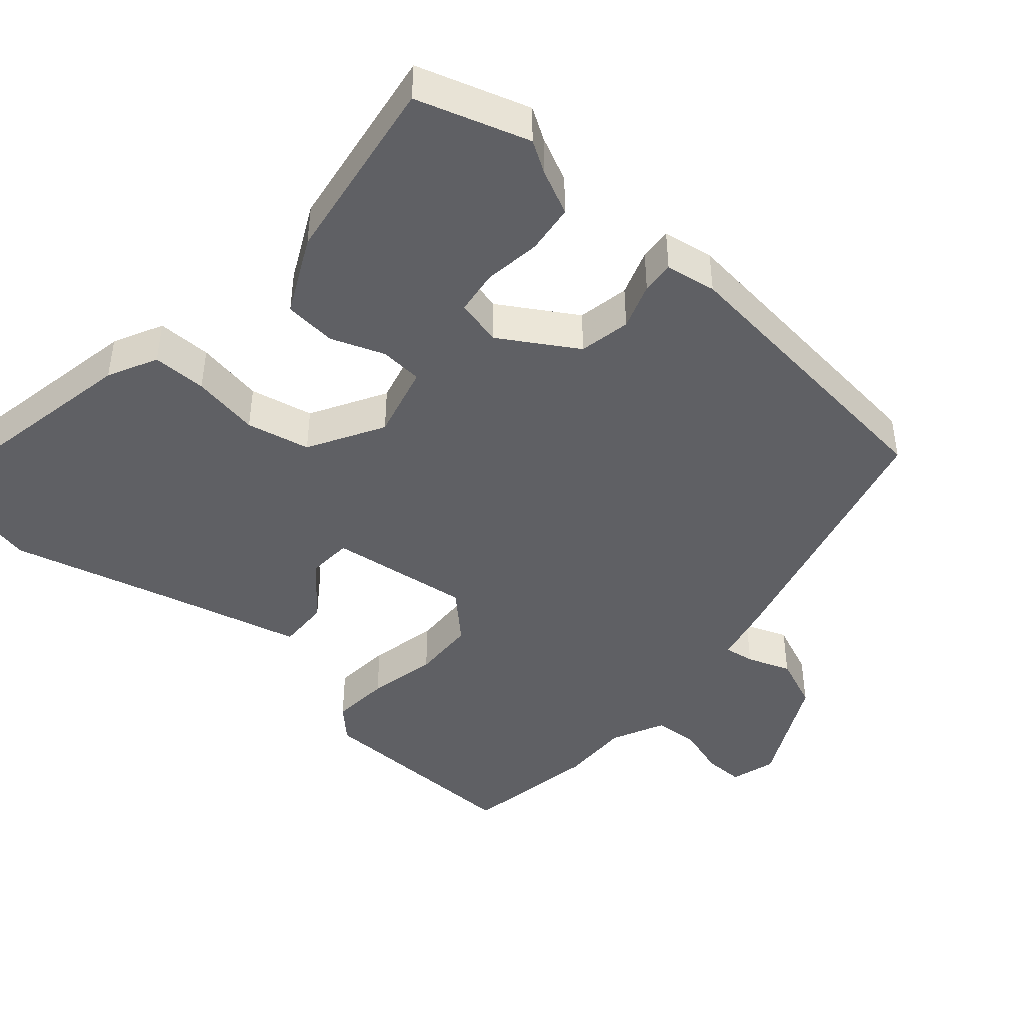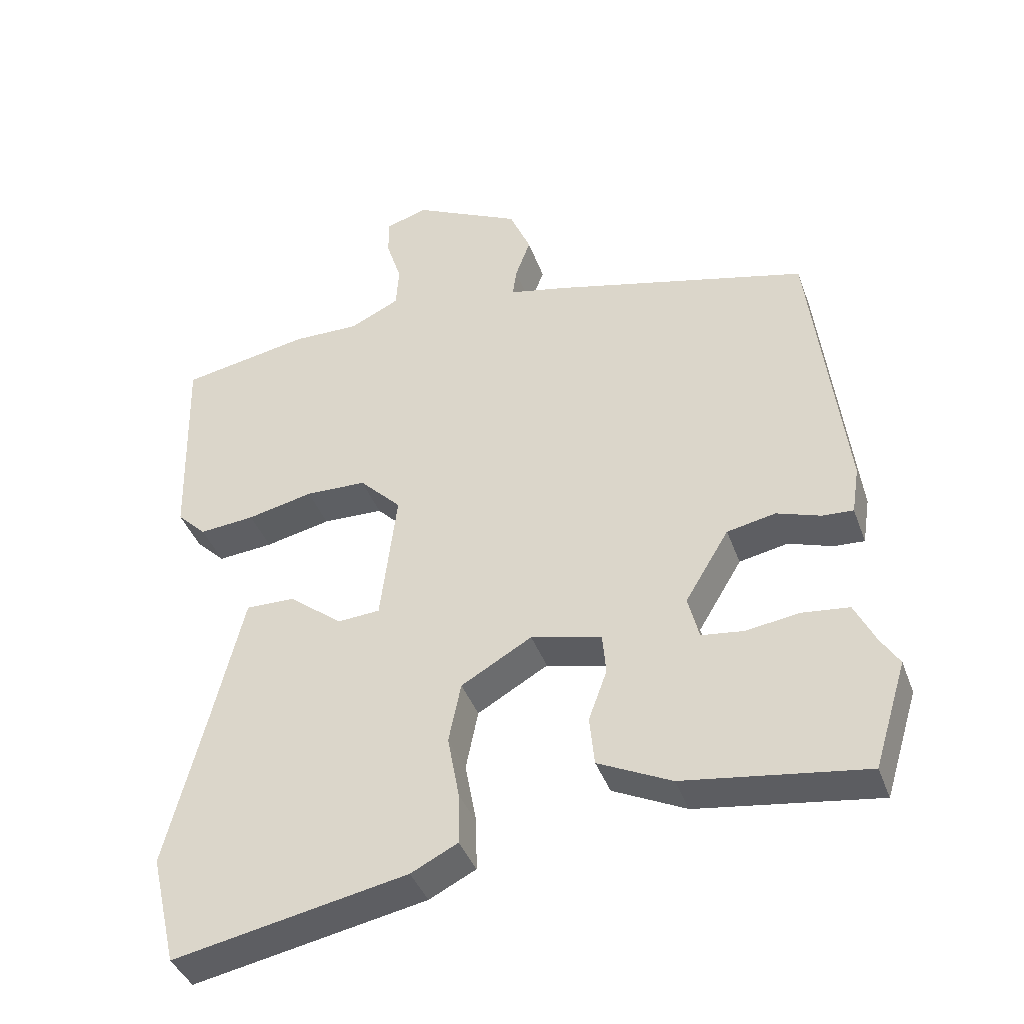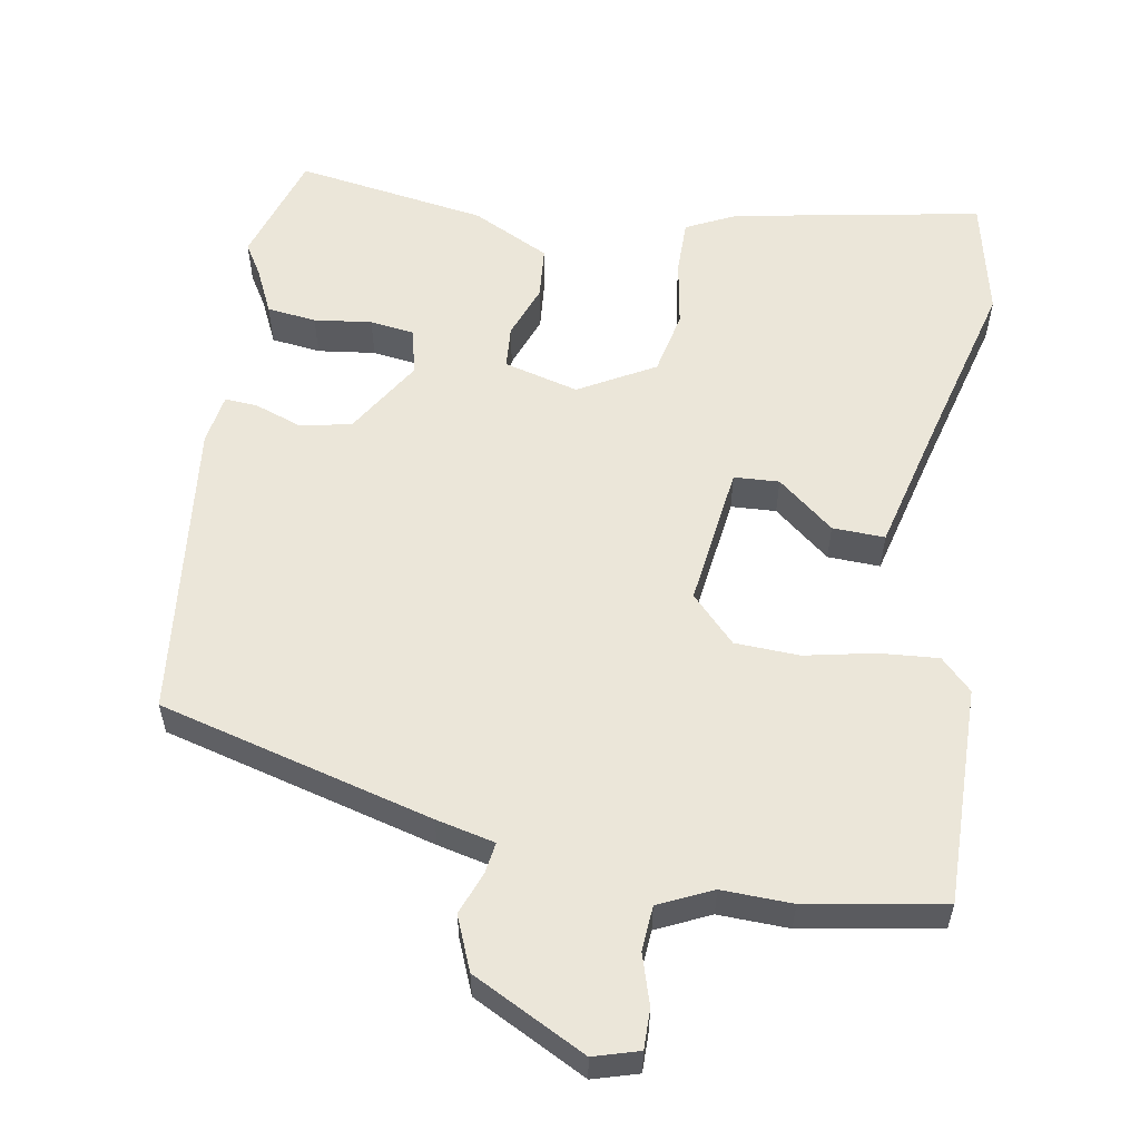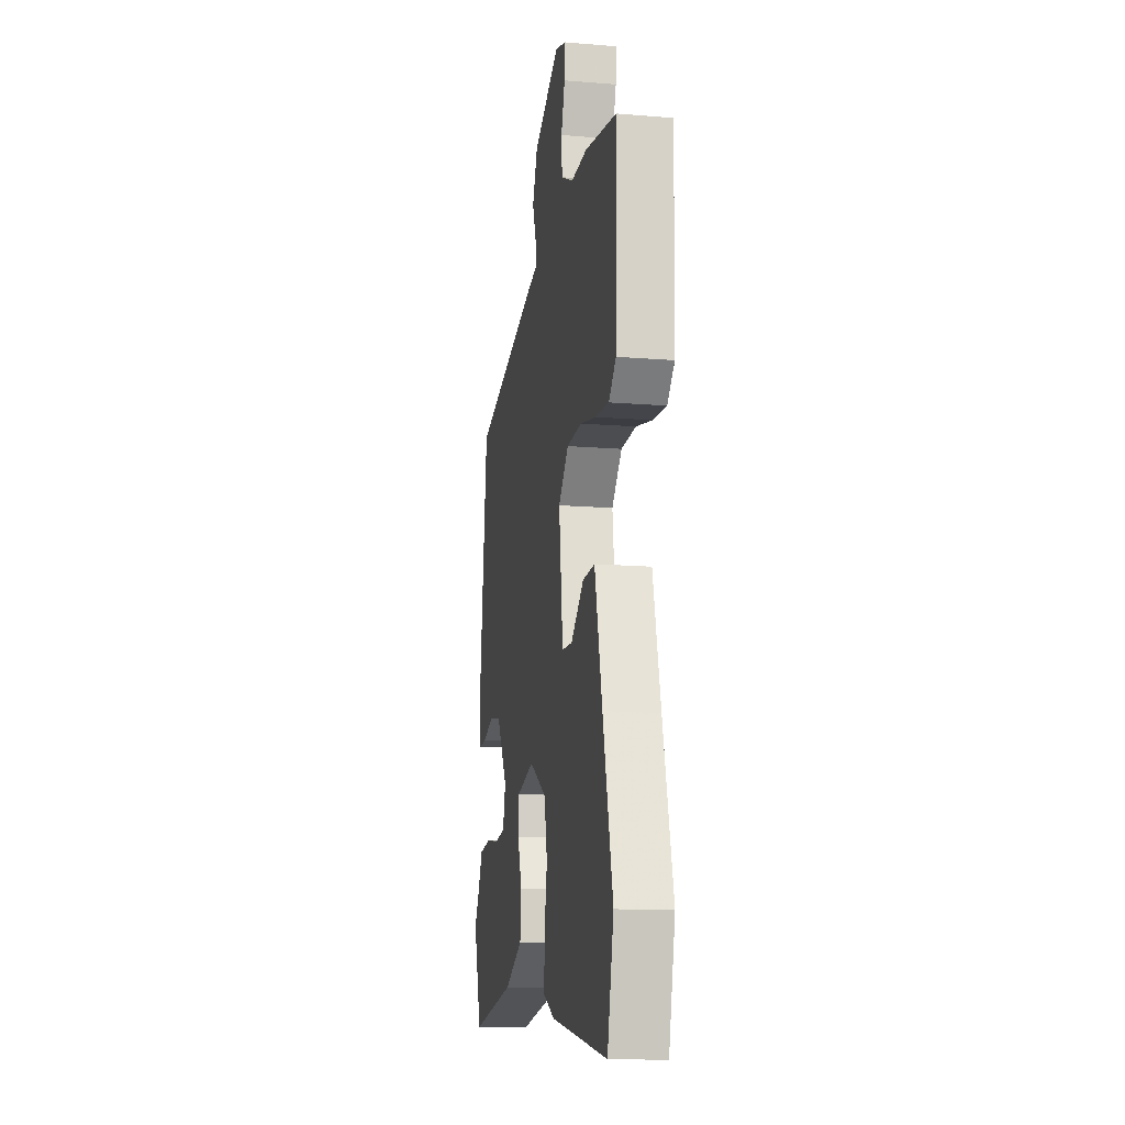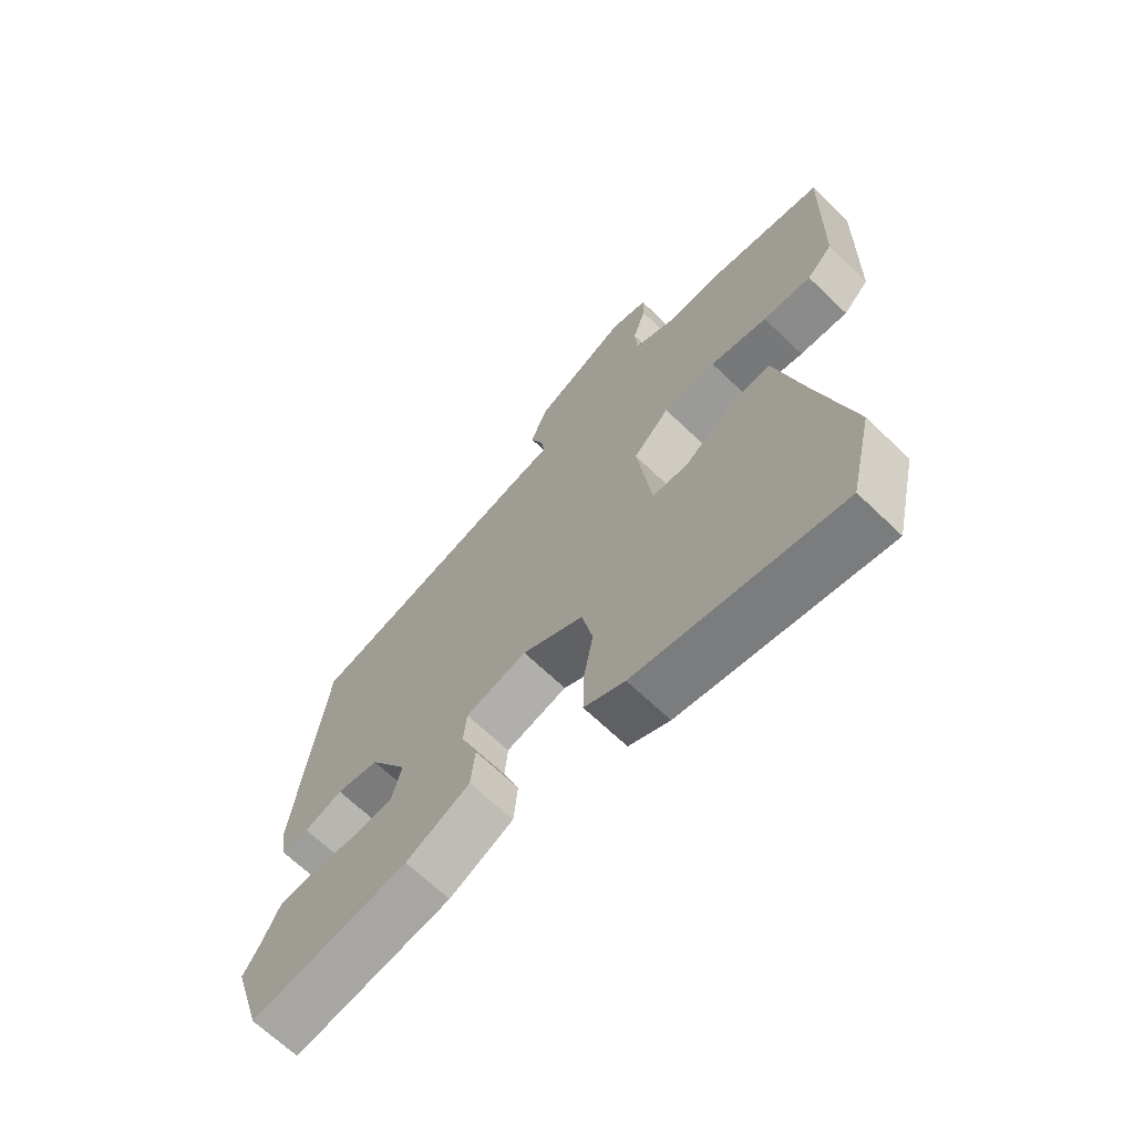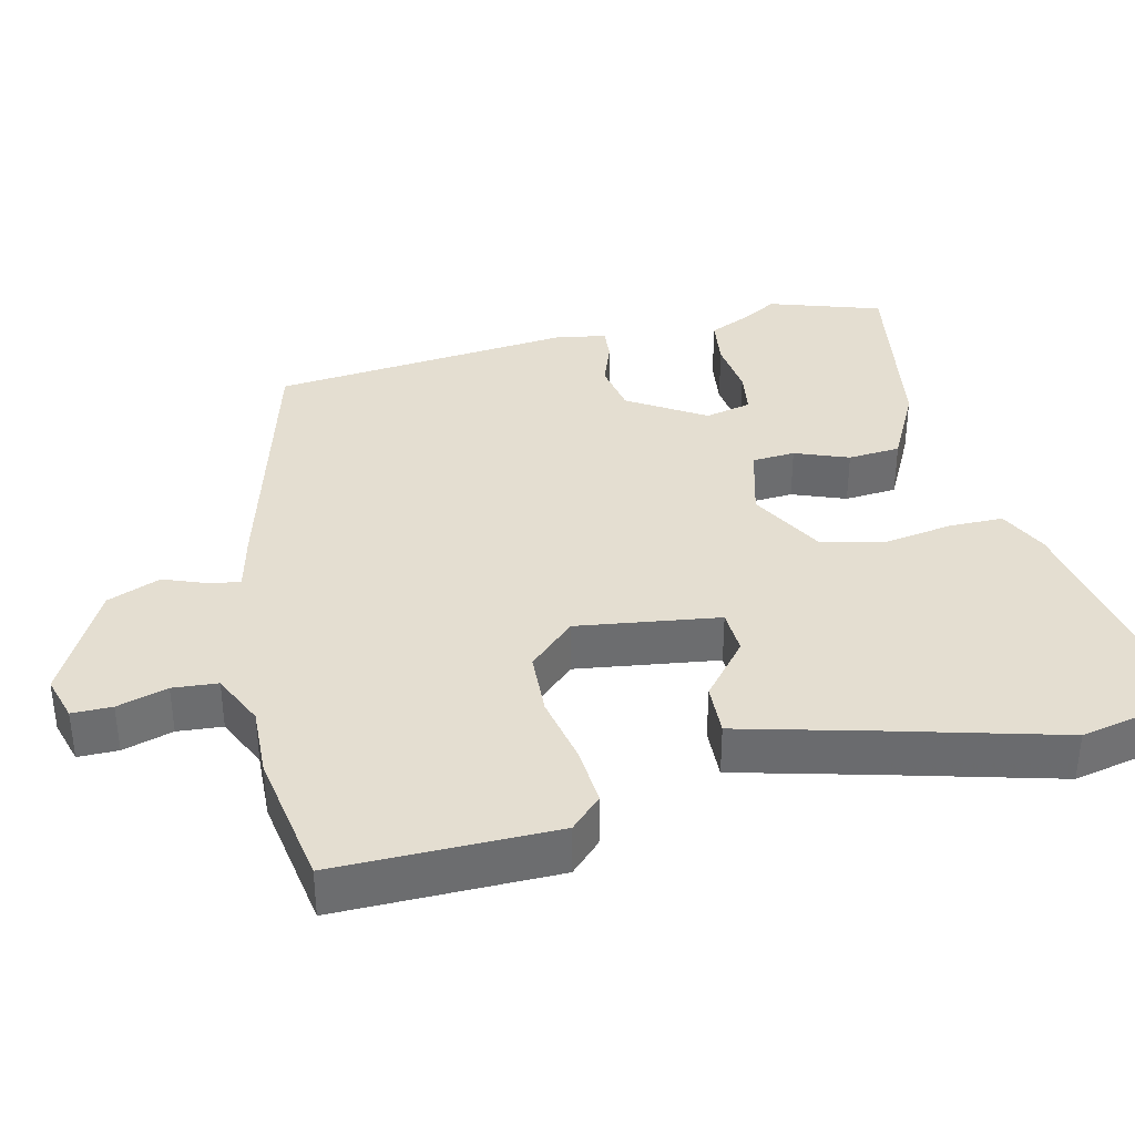
<metadata>
{"format":"obj","ext":"obj","renderer":"f3d","projection":"perspective","resolution":1024,"background":"white","views":[{"elev":-44.2,"azim":-130.7,"up":"+Y"},{"elev":-40.5,"azim":-160.9,"up":"+Z"},{"elev":57.0,"azim":10.3,"up":"+Y"},{"elev":-14.0,"azim":79.7,"up":"+Z"},{"elev":-67.7,"azim":46.2,"up":"+Z"},{"elev":36.5,"azim":77.7,"up":"+Y"}]}
</metadata>
<code>
v 0.513 0.07 -0.445
v 0.475 0.07 -0.607
v 0.134 0.07 -0.541
v 0.066 0.07 -0.507
v 0.067 0.07 -0.432
v 0.084 0.07 -0.339
v 0.066 0.07 -0.251
v -0.037 0.07 -0.192
v -0.14 0.07 -0.218
v -0.145 0.07 -0.277
v -0.118 0.07 -0.351
v -0.125 0.07 -0.423
v -0.232 0.07 -0.475
v -0.496 0.07 -0.514
v -0.544 0.07 -0.359
v -0.517 0.07 -0.316
v -0.487 0.07 -0.254
v -0.419 0.07 -0.246
v -0.34 0.07 -0.257
v -0.279 0.07 -0.249
v -0.263 0.07 -0.185
v -0.327 0.07 -0.079
v -0.398 0.07 -0.065
v -0.462 0.07 -0.087
v -0.507 0.07 -0.09
v -0.518 0.07 -0.02
v -0.469 0.07 0.394
v -0.091 0.07 0.491
v -0.01 0.07 0.509
v -0.016 0.07 0.551
v -0.038 0.07 0.611
v -0.007 0.07 0.684
v 0.15 0.07 0.763
v 0.212 0.07 0.744
v 0.211 0.07 0.689
v 0.189 0.07 0.62
v 0.193 0.07 0.558
v 0.266 0.07 0.523
v 0.363 0.07 0.525
v 0.551 0.07 0.491
v 0.543 0.07 0.19
v 0.5 0.07 0.148
v 0.419 0.07 0.155
v 0.323 0.07 0.176
v 0.234 0.07 0.173
v 0.173 0.07 0.111
v 0.197 0.07 -0.085
v 0.259 0.07 -0.089
v 0.337 0.07 -0.027
v 0.409 0.07 -0.025
v 0.454 0.07 -0.211
v 0.513 0 -0.445
v 0.475 0 -0.607
v 0.134 0 -0.541
v 0.066 0 -0.507
v 0.067 0 -0.432
v 0.084 0 -0.339
v 0.066 0 -0.251
v -0.037 0 -0.192
v -0.14 0 -0.218
v -0.145 0 -0.277
v -0.118 0 -0.351
v -0.125 0 -0.423
v -0.232 0 -0.475
v -0.496 0 -0.514
v -0.544 0 -0.359
v -0.517 0 -0.316
v -0.487 0 -0.254
v -0.419 0 -0.246
v -0.34 0 -0.257
v -0.279 0 -0.249
v -0.263 0 -0.185
v -0.327 0 -0.079
v -0.398 0 -0.065
v -0.462 0 -0.087
v -0.507 0 -0.09
v -0.518 0 -0.02
v -0.469 0 0.394
v -0.091 0 0.491
v -0.01 0 0.509
v -0.016 0 0.551
v -0.038 0 0.611
v -0.007 0 0.684
v 0.15 0 0.763
v 0.212 0 0.744
v 0.211 0 0.689
v 0.189 0 0.62
v 0.193 0 0.558
v 0.266 0 0.523
v 0.363 0 0.525
v 0.551 0 0.491
v 0.543 0 0.19
v 0.5 0 0.148
v 0.419 0 0.155
v 0.323 0 0.176
v 0.234 0 0.173
v 0.173 0 0.111
v 0.197 0 -0.085
v 0.259 0 -0.089
v 0.337 0 -0.027
v 0.409 0 -0.025
v 0.454 0 -0.211
f 48 49 50 51
f 4 5 6
f 3 4 6
f 2 3 6
f 1 2 6
f 51 1 6
f 48 51 6
f 47 48 6
f 46 47 6 7
f 42 43 44
f 41 42 44
f 40 41 44
f 39 40 44
f 38 39 44
f 37 38 44 45
f 34 35 36
f 33 34 36
f 32 33 36
f 31 32 36
f 30 31 36
f 29 30 36 37
f 27 28 29
f 26 27 29
f 25 26 29
f 24 25 29
f 23 24 29
f 37 45 46
f 29 37 46
f 23 29 46
f 22 23 46
f 16 17 18 19
f 16 19 20
f 15 16 20
f 14 15 20
f 13 14 20
f 12 13 20
f 11 12 20
f 10 11 20
f 9 10 20 21
f 46 7 8
f 21 22 46
f 9 21 46
f 8 9 46
f 102 101 100 99
f 57 56 55
f 57 55 54
f 57 54 53
f 57 53 52
f 57 52 102
f 57 102 99
f 57 99 98
f 58 57 98 97
f 95 94 93
f 95 93 92
f 95 92 91
f 95 91 90
f 95 90 89
f 96 95 89 88
f 87 86 85
f 87 85 84
f 87 84 83
f 87 83 82
f 87 82 81
f 88 87 81 80
f 80 79 78
f 80 78 77
f 80 77 76
f 80 76 75
f 80 75 74
f 97 96 88
f 97 88 80
f 97 80 74
f 97 74 73
f 70 69 68 67
f 71 70 67
f 71 67 66
f 71 66 65
f 71 65 64
f 71 64 63
f 71 63 62
f 71 62 61
f 72 71 61 60
f 59 58 97
f 97 73 72
f 97 72 60
f 97 60 59
f 1 52 53 2
f 2 53 54 3
f 3 54 55 4
f 4 55 56 5
f 5 56 57 6
f 6 57 58 7
f 7 58 59 8
f 8 59 60 9
f 9 60 61 10
f 10 61 62 11
f 11 62 63 12
f 12 63 64 13
f 13 64 65 14
f 14 65 66 15
f 15 66 67 16
f 16 67 68 17
f 17 68 69 18
f 18 69 70 19
f 19 70 71 20
f 20 71 72 21
f 21 72 73 22
f 22 73 74 23
f 23 74 75 24
f 24 75 76 25
f 25 76 77 26
f 26 77 78 27
f 27 78 79 28
f 28 79 80 29
f 29 80 81 30
f 30 81 82 31
f 31 82 83 32
f 32 83 84 33
f 33 84 85 34
f 34 85 86 35
f 35 86 87 36
f 36 87 88 37
f 37 88 89 38
f 38 89 90 39
f 39 90 91 40
f 40 91 92 41
f 41 92 93 42
f 42 93 94 43
f 43 94 95 44
f 44 95 96 45
f 45 96 97 46
f 46 97 98 47
f 47 98 99 48
f 48 99 100 49
f 49 100 101 50
f 50 101 102 51
f 51 102 52 1

</code>
